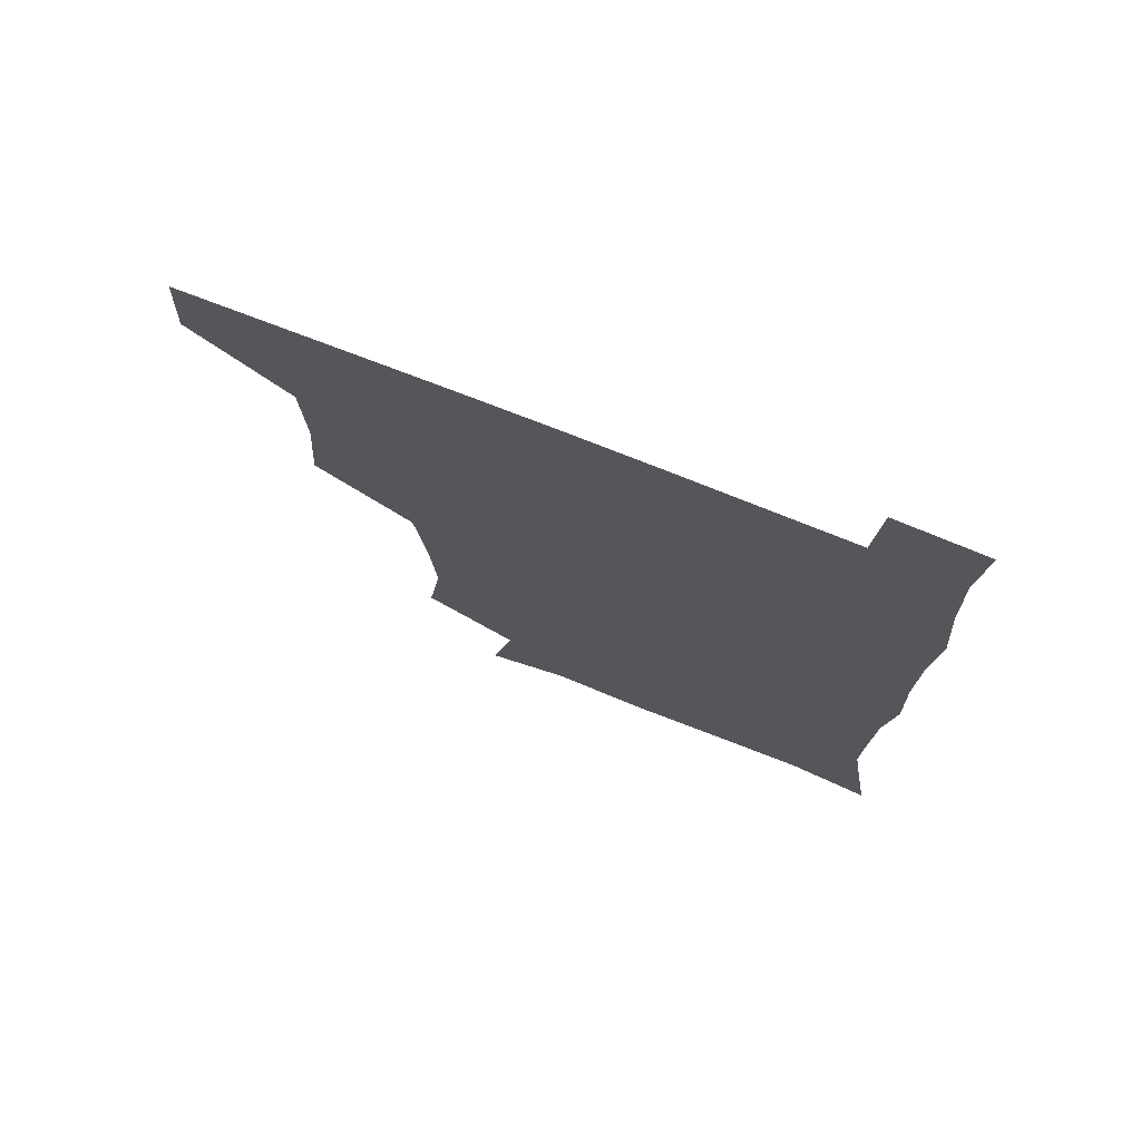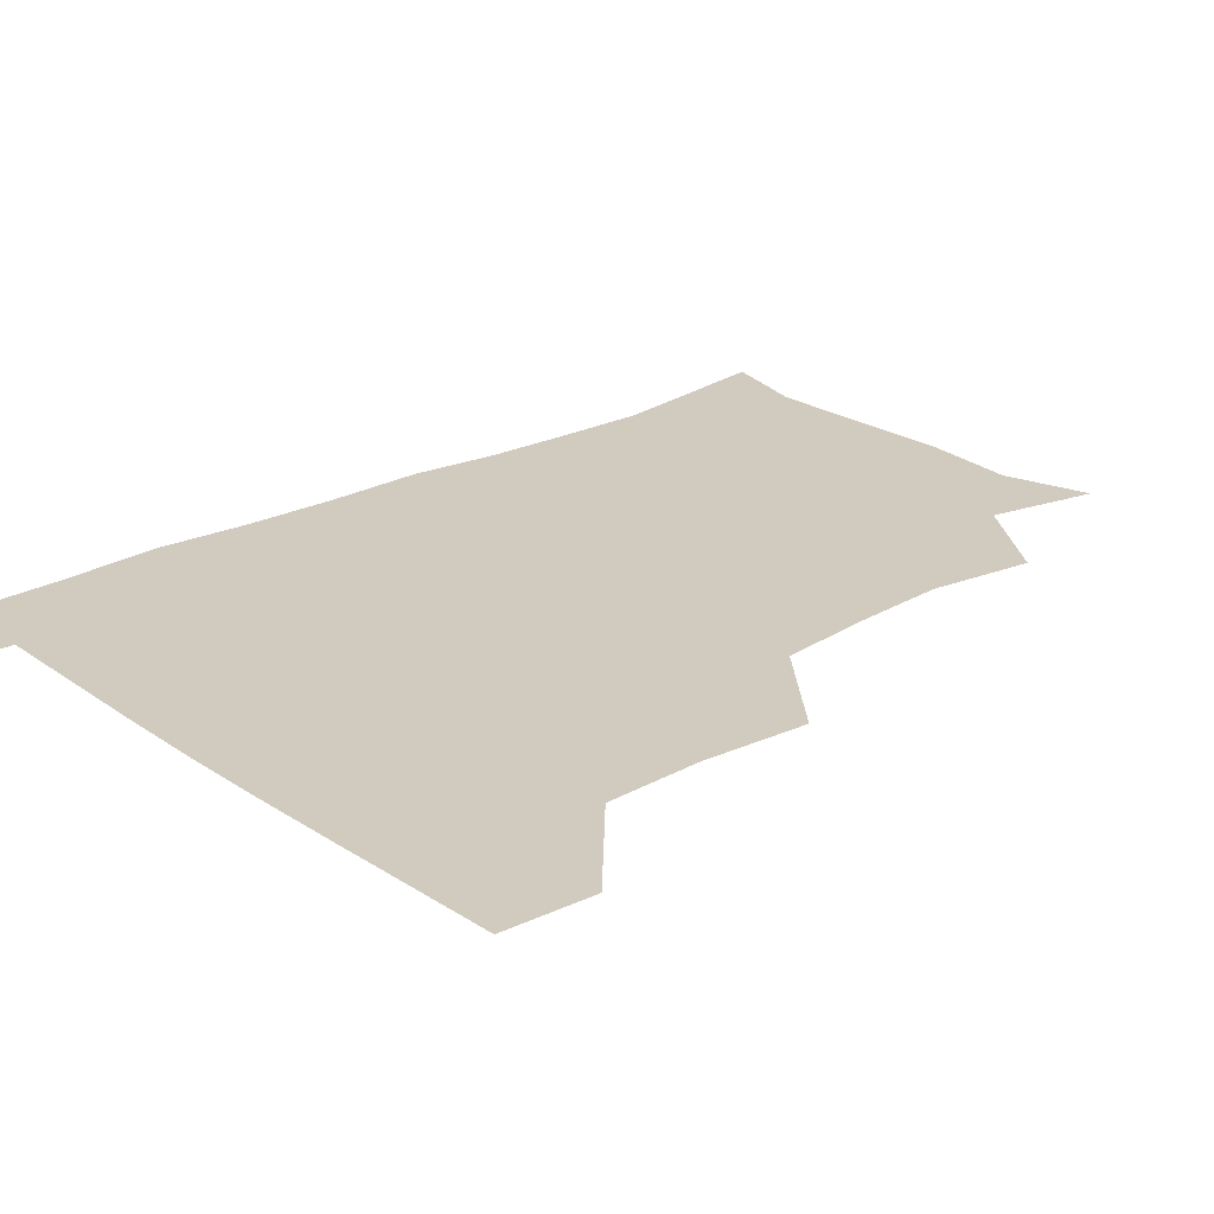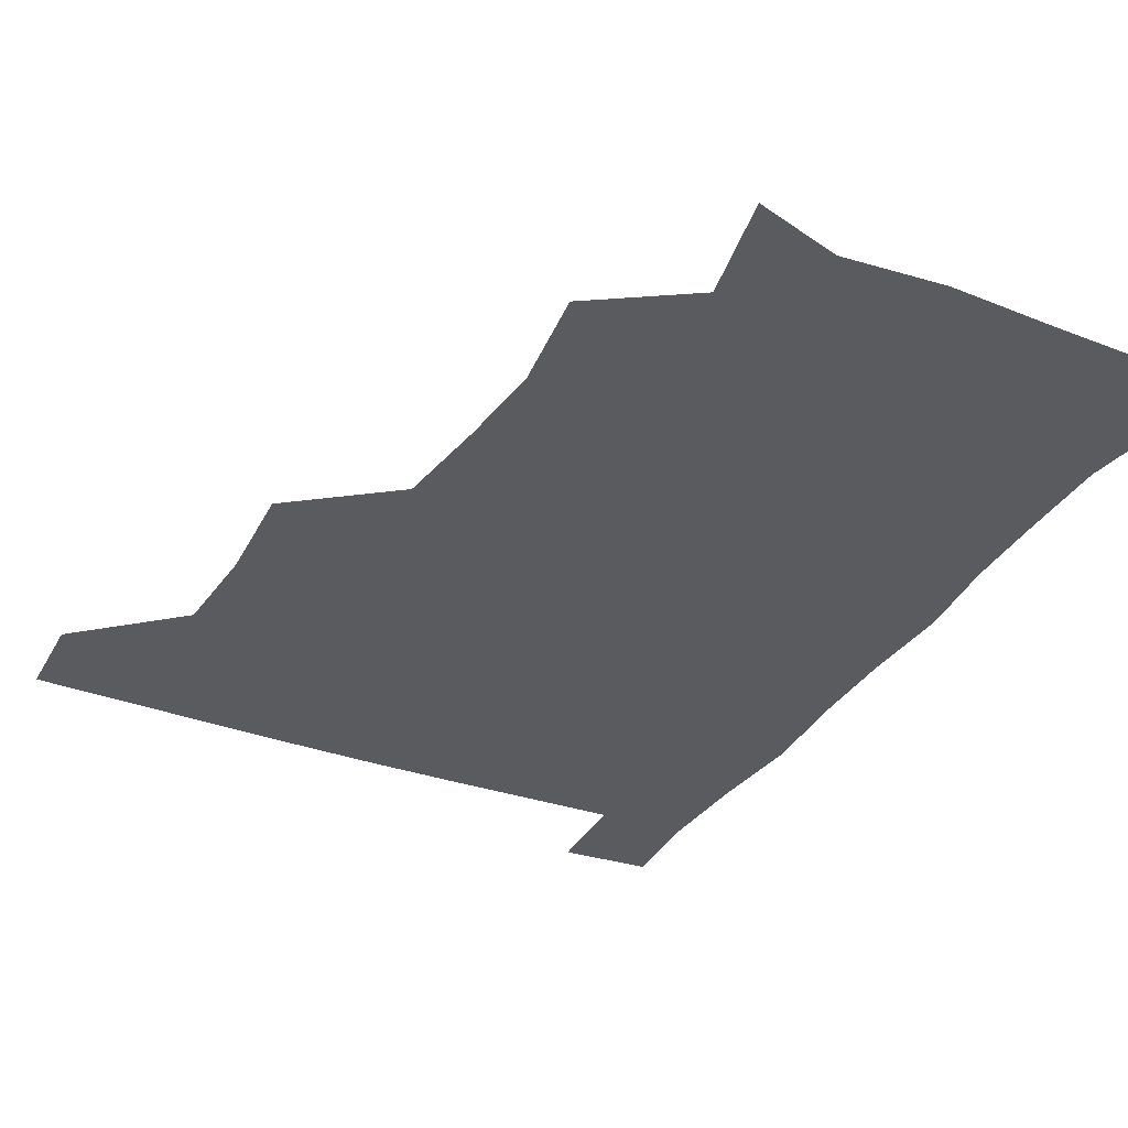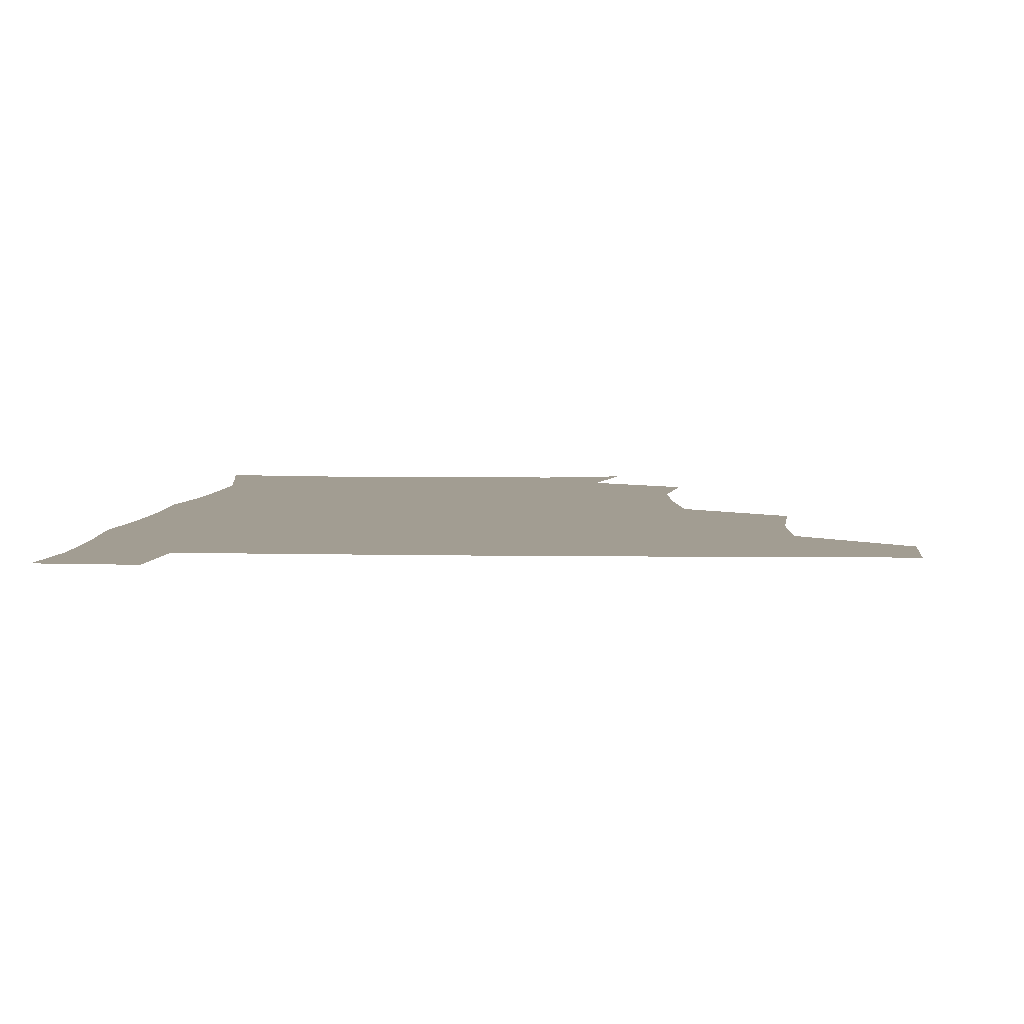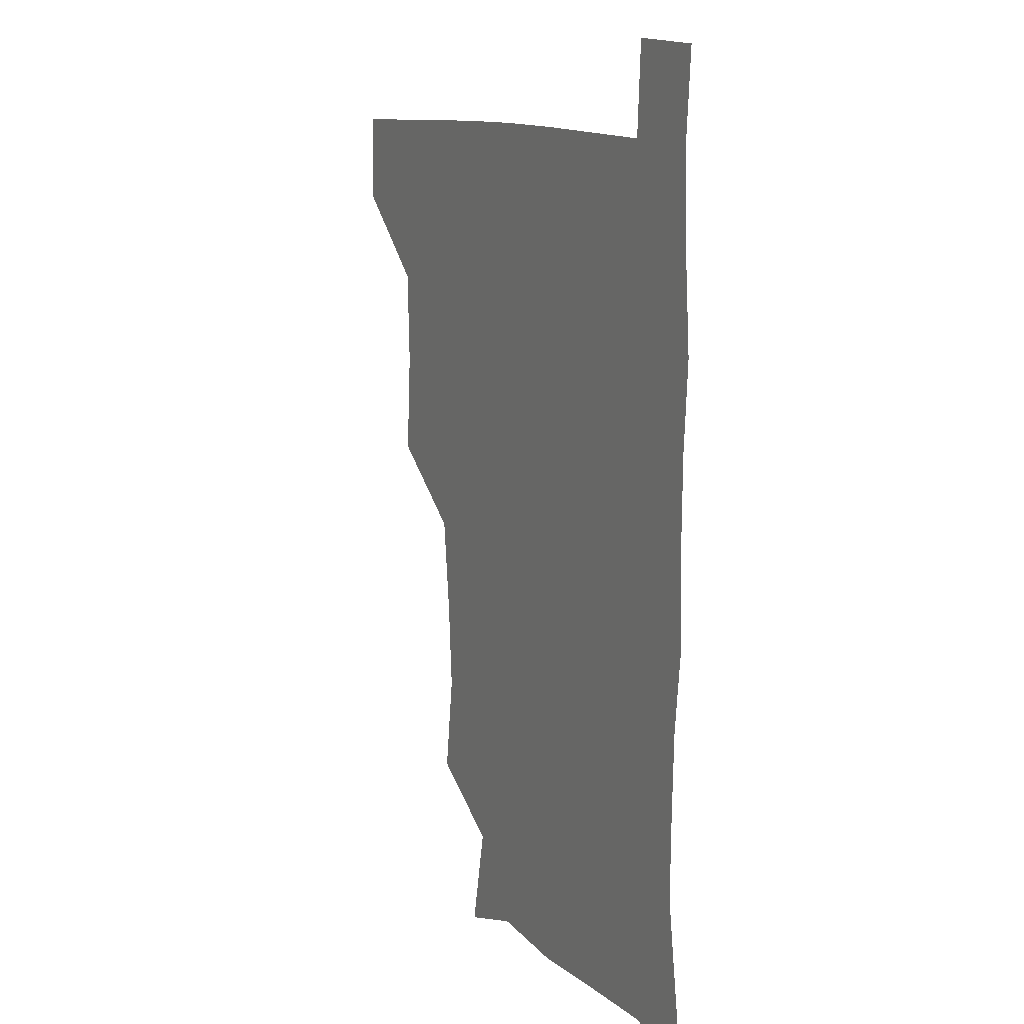
<metadata>
{"format":"obj","ext":"obj","renderer":"f3d","projection":"perspective","resolution":1024,"background":"white","views":[{"elev":74.6,"azim":21.5,"up":"+Y"},{"elev":23.6,"azim":-131.1,"up":"+Z"},{"elev":-33.0,"azim":-27.1,"up":"+Z"},{"elev":4.9,"azim":-176.5,"up":"+Z"},{"elev":11.9,"azim":62.5,"up":"+Y"}]}
</metadata>
<code>
v 480 479.7 0
v 481.5 510.1 0
v 511.8 381.4 0
v 514.2 417.2 0
v 513 449.8 0
v 512.9 480.7 0
v 511.6 510.8 0
v 546.1 257.9 0
v 550.8 292.8 0
v 548.7 323 0
v 545 355.9 0
v 544.5 391.5 0
v 543.2 421.1 0
v 543.5 452.1 0
v 542.6 481.3 0
v 541.2 511.5 0
v 570.2 201.4 0
v 577.7 237.5 0
v 576 270.2 0
v 577.9 305 0
v 575.5 333.2 0
v 573.7 363.1 0
v 573.8 395.5 0
v 573.7 424.9 0
v 573.4 453.2 0
v 573 481.2 0
v 570.8 512 0
v 598.5 210 0
v 603.7 243.6 0
v 603.4 273.3 0
v 603.6 308.3 0
v 602.7 336.4 0
v 602.2 367.4 0
v 602 396.5 0
v 602.1 425.4 0
v 602 453.4 0
v 602 481.5 0
v 600.3 512.1 0
v 631.5 207.2 0
v 631.2 245.8 0
v 631.1 277.3 0
v 630.3 308.7 0
v 630 339.6 0
v 629.8 367.8 0
v 629.8 397.4 0
v 630 427.5 0
v 630.5 453.9 0
v 630.9 481.7 0
v 629.8 511.6 0
v 665.3 208.7 0
v 660 244 0
v 658 276.5 0
v 656.8 309.3 0
v 657 338.2 0
v 657.6 366.5 0
v 657.9 395.3 0
v 657.5 426 0
v 658.2 454.2 0
v 659.1 482.3 0
v 660.3 510.7 0
v 695.9 209.6 0
v 687.3 243.8 0
v 684.7 274.2 0
v 684.8 303.5 0
v 684.3 334.3 0
v 684.9 363.9 0
v 685 393.7 0
v 685.3 423.6 0
v 686.5 452.4 0
v 686.7 481.9 0
v 689.2 509.8 0
v 690.9 541.3 0
v 724.7 202.7 0
v 720.6 229.6 0
v 716 260.1 0
v 716.5 289.1 0
v 717.5 319.2 0
v 720.7 348.2 0
v 719.6 380.4 0
v 720.1 412.2 0
v 722.3 442.9 0
v 719.7 476.3 0
v 718.7 509.6 0
v 721 539.5 0
f 5 6 1
f 1 6 2
f 6 7 2
f 11 12 3
f 3 12 4
f 12 13 4
f 4 13 5
f 13 14 5
f 5 14 6
f 14 15 6
f 6 15 7
f 15 16 7
f 18 19 8
f 8 19 9
f 19 20 9
f 9 20 10
f 20 21 10
f 10 21 11
f 21 22 11
f 11 22 12
f 22 23 12
f 12 23 13
f 23 24 13
f 13 24 14
f 24 25 14
f 14 25 15
f 25 26 15
f 15 26 16
f 26 27 16
f 17 28 18
f 28 29 18
f 18 29 19
f 29 30 19
f 19 30 20
f 30 31 20
f 20 31 21
f 31 32 21
f 21 32 22
f 32 33 22
f 22 33 23
f 33 34 23
f 23 34 24
f 34 35 24
f 24 35 25
f 35 36 25
f 25 36 26
f 36 37 26
f 26 37 27
f 37 38 27
f 28 39 29
f 39 40 29
f 29 40 30
f 40 41 30
f 30 41 31
f 41 42 31
f 31 42 32
f 42 43 32
f 32 43 33
f 43 44 33
f 33 44 34
f 44 45 34
f 34 45 35
f 45 46 35
f 35 46 36
f 46 47 36
f 36 47 37
f 47 48 37
f 37 48 38
f 48 49 38
f 39 50 40
f 50 51 40
f 40 51 41
f 51 52 41
f 41 52 42
f 52 53 42
f 42 53 43
f 53 54 43
f 43 54 44
f 54 55 44
f 44 55 45
f 55 56 45
f 45 56 46
f 56 57 46
f 46 57 47
f 57 58 47
f 47 58 48
f 58 59 48
f 48 59 49
f 59 60 49
f 50 61 51
f 61 62 51
f 51 62 52
f 62 63 52
f 52 63 53
f 63 64 53
f 53 64 54
f 64 65 54
f 54 65 55
f 65 66 55
f 55 66 56
f 66 67 56
f 56 67 57
f 67 68 57
f 57 68 58
f 68 69 58
f 58 69 59
f 69 70 59
f 59 70 60
f 70 71 60
f 61 73 62
f 73 74 62
f 62 74 63
f 74 75 63
f 63 75 64
f 75 76 64
f 64 76 65
f 76 77 65
f 65 77 66
f 77 78 66
f 66 78 67
f 78 79 67
f 67 79 68
f 79 80 68
f 68 80 69
f 80 81 69
f 69 81 70
f 81 82 70
f 70 82 71
f 82 83 71
f 71 83 72
f 83 84 72

</code>
